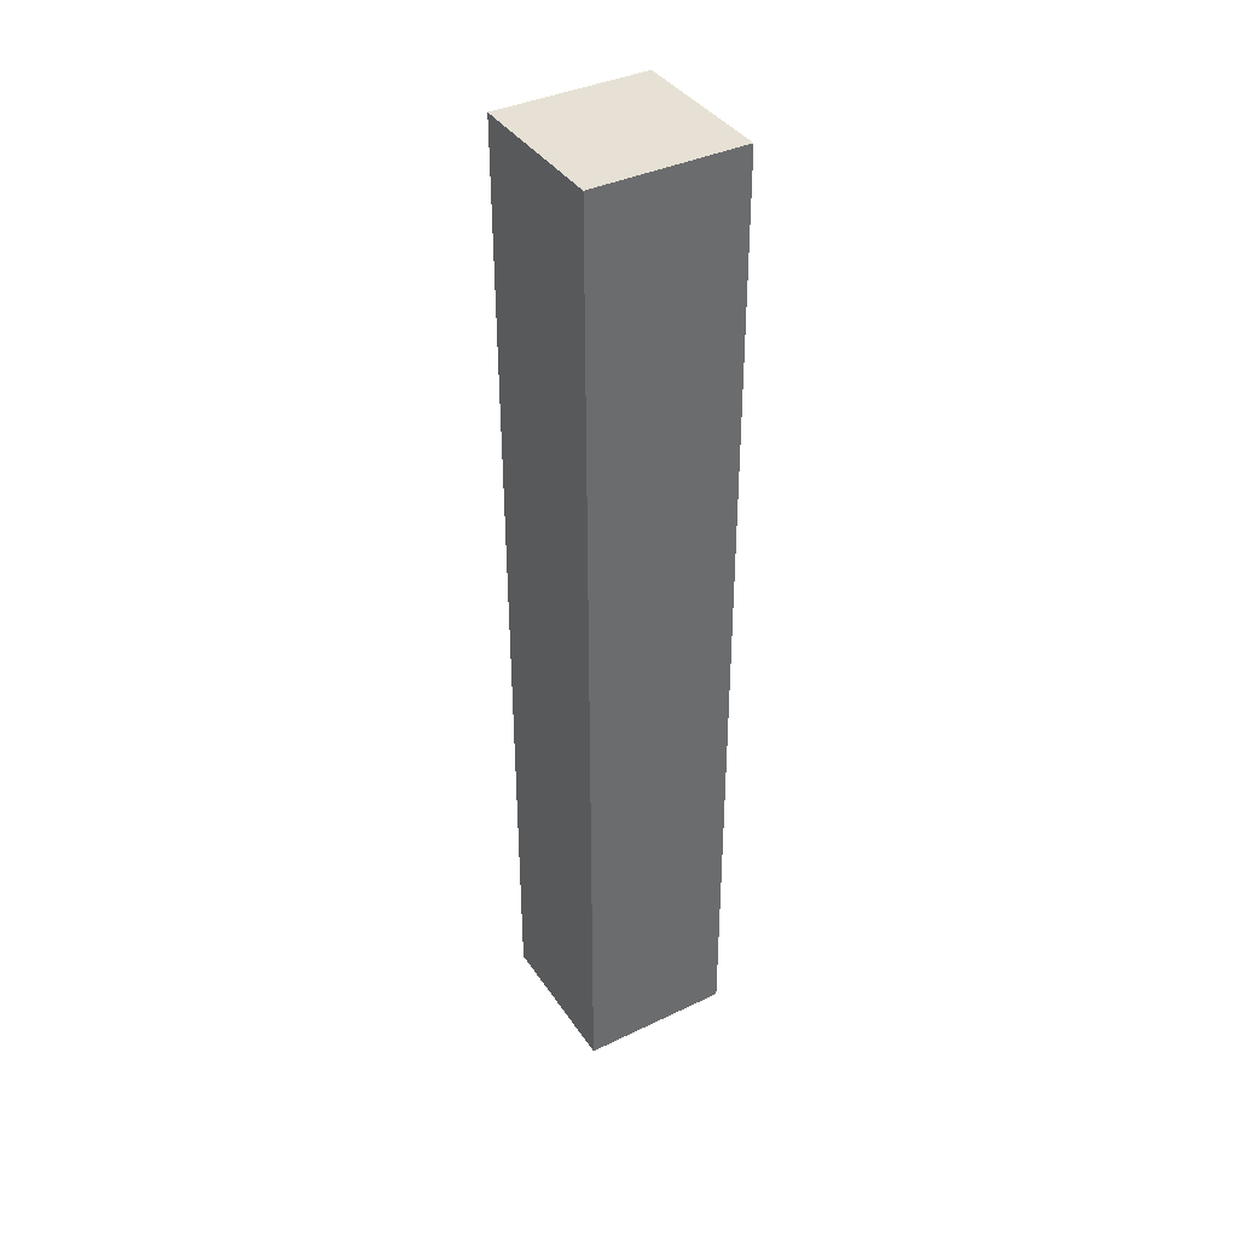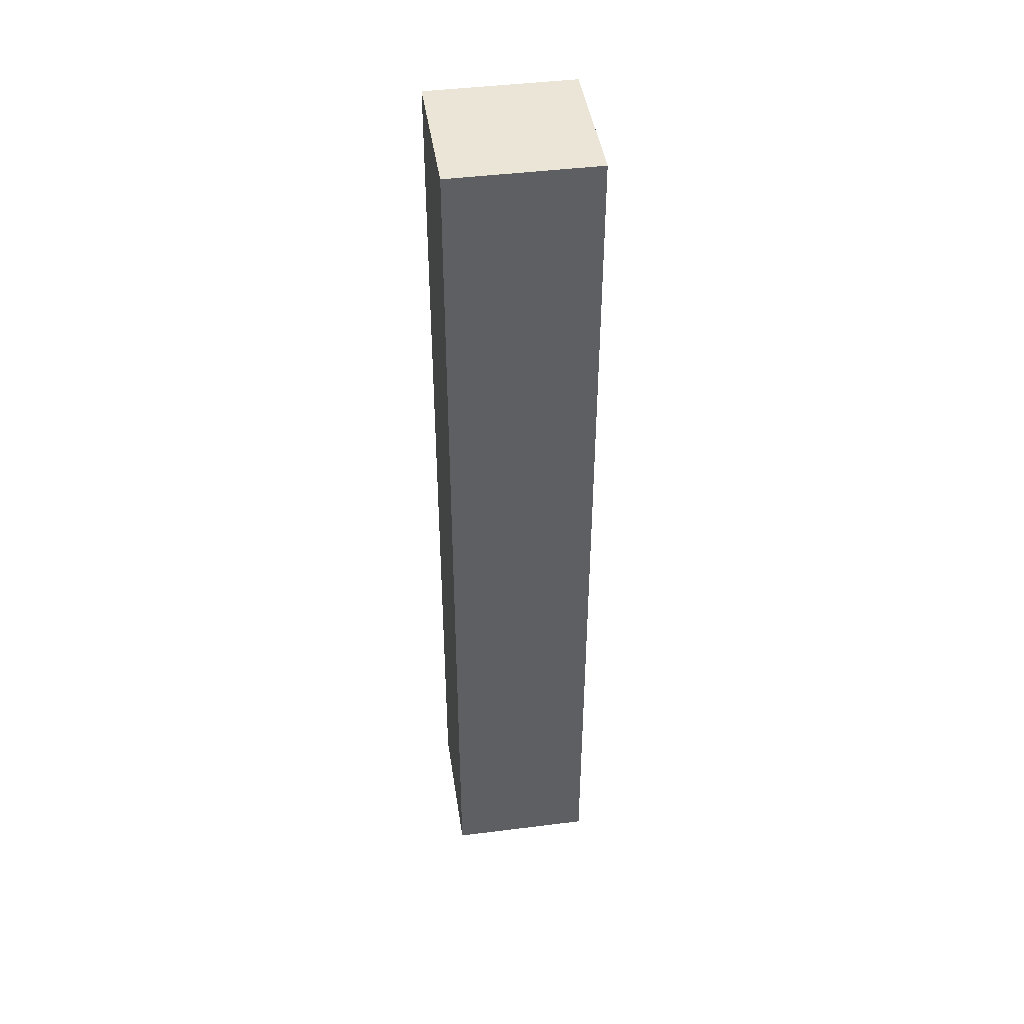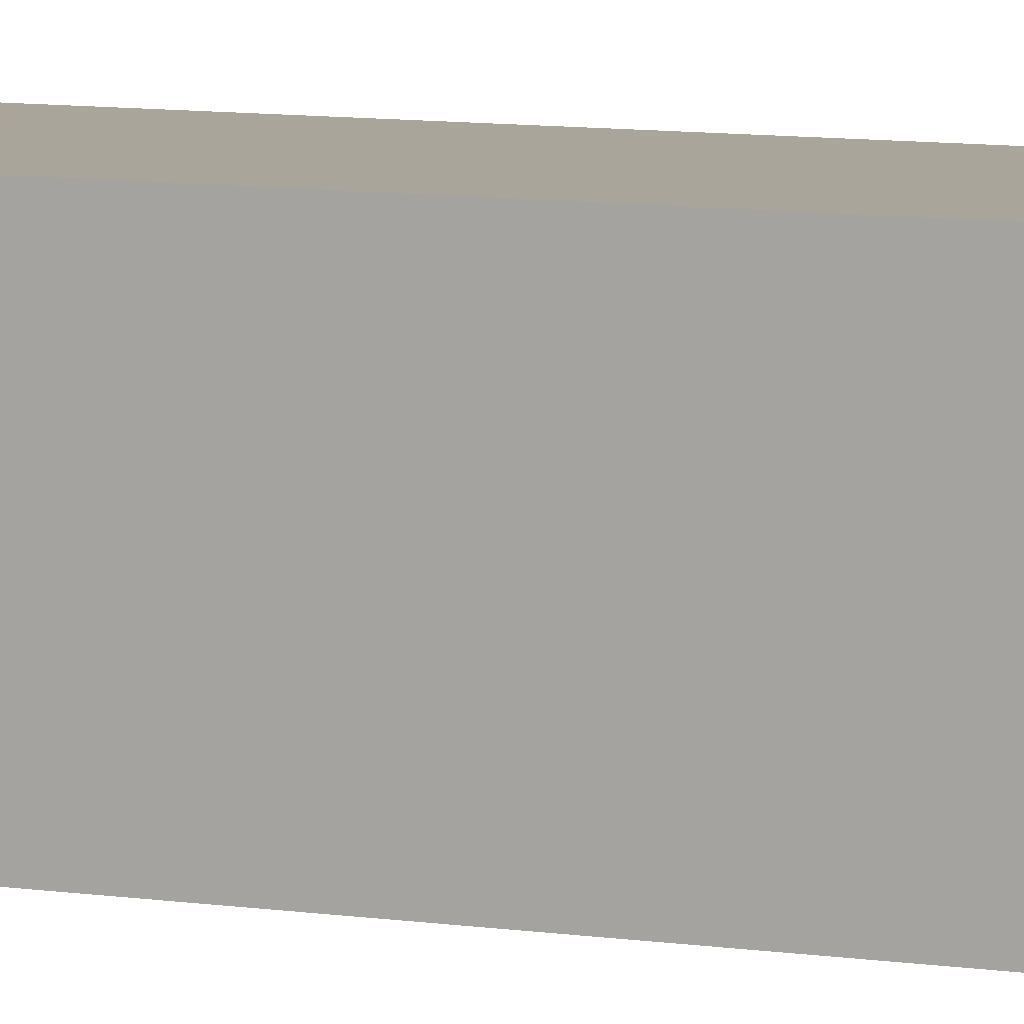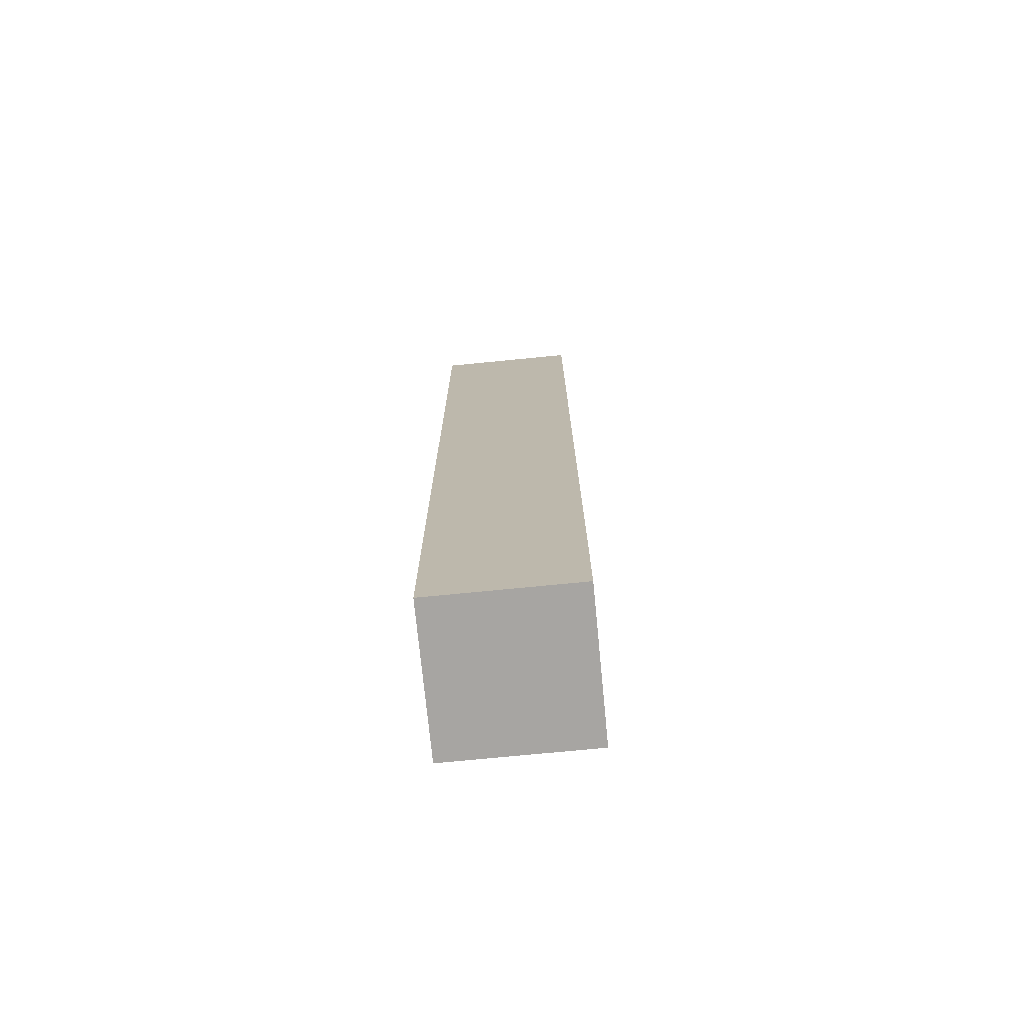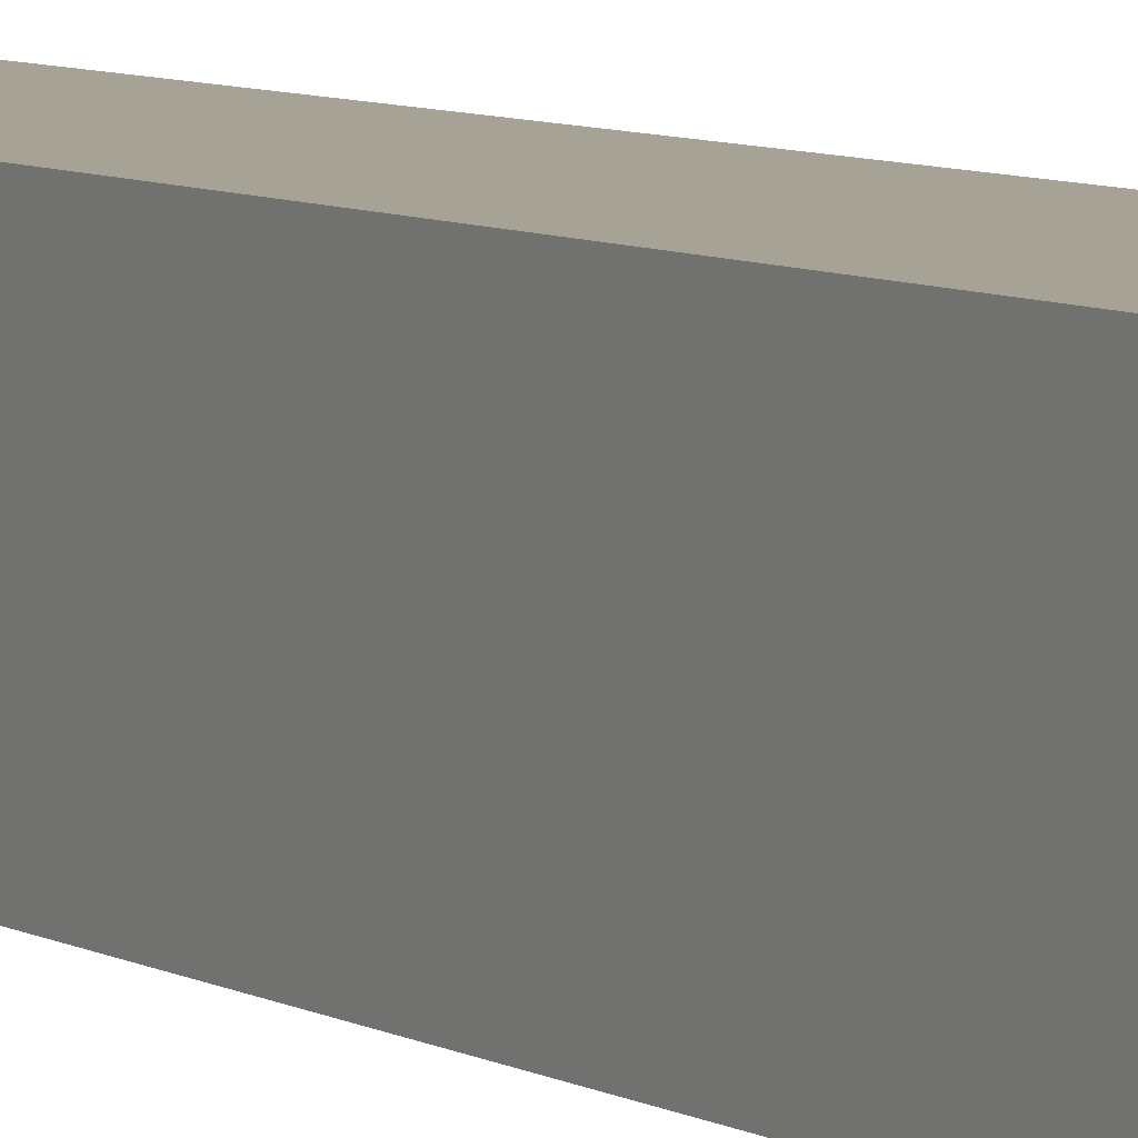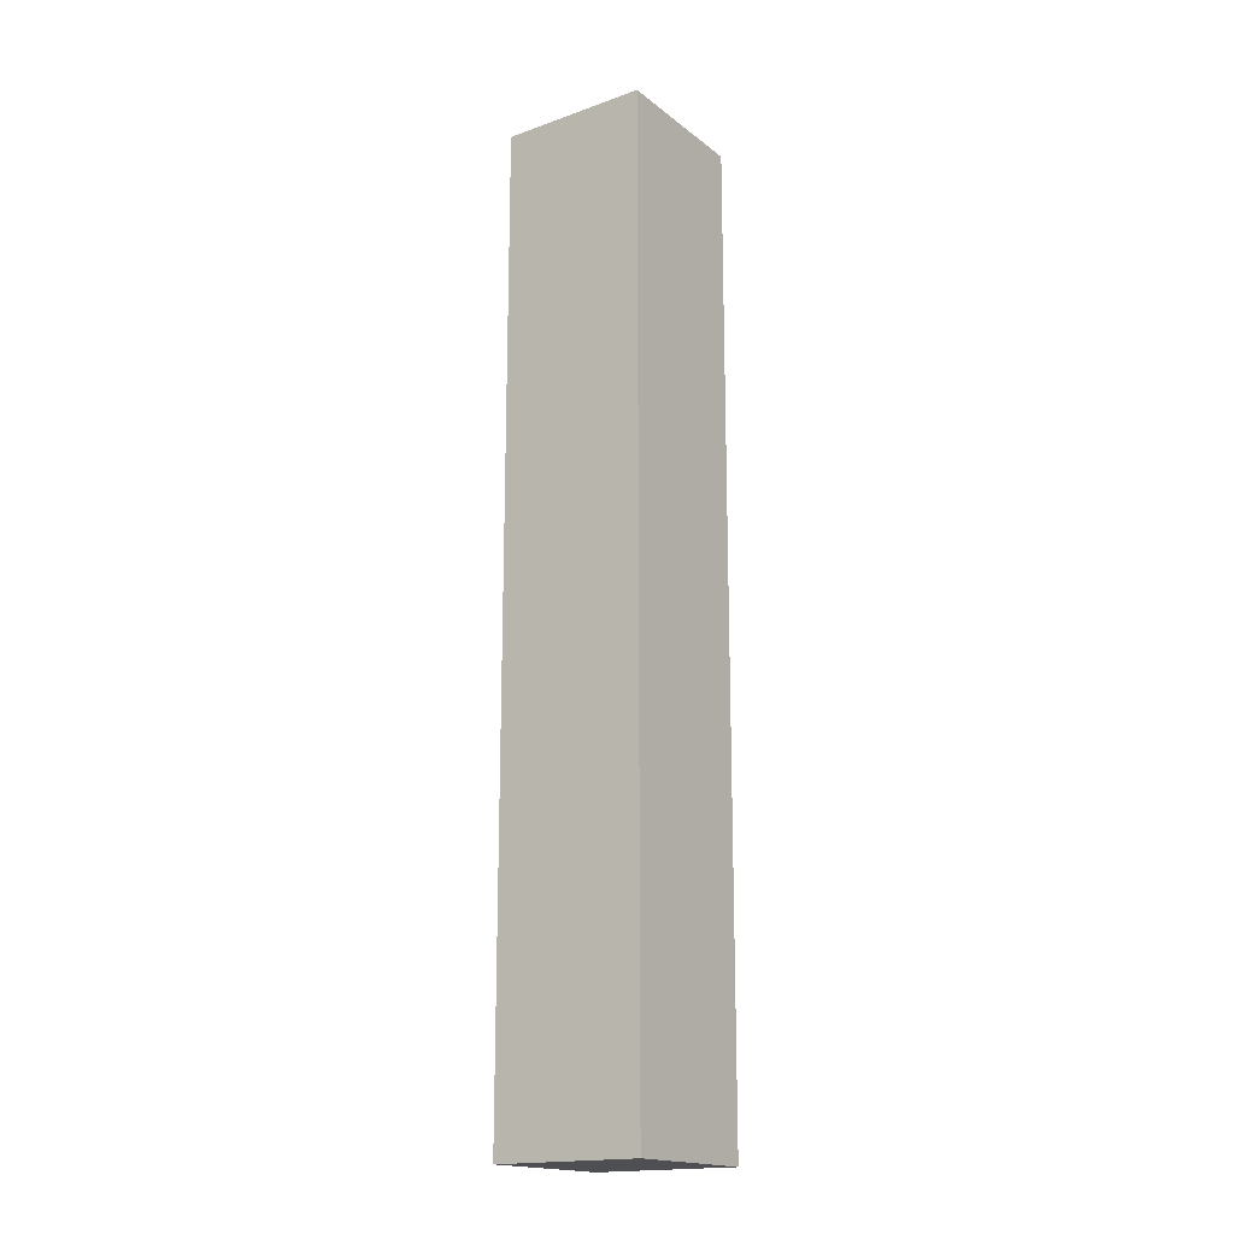
<metadata>
{"format":"obj","ext":"obj","renderer":"f3d","projection":"perspective","resolution":1024,"background":"white","views":[{"elev":39.3,"azim":59.3,"up":"+Y"},{"elev":44.1,"azim":171.6,"up":"+Y"},{"elev":7.6,"azim":-64.7,"up":"+Z"},{"elev":-73.9,"azim":-174.4,"up":"+Y"},{"elev":6.3,"azim":149.9,"up":"+Z"},{"elev":-17.8,"azim":124.7,"up":"+Y"}]}
</metadata>
<code>
o Thread_011_Cube.048
v -0.001828 -0.01195 -0.001828
v -0.001828 0.01195 -0.001828
v -0.001828 -0.01195 0.001828
v 0.001828 -0.01195 -0.001828
v 0.001828 0.01195 -0.001828
v 0.001828 -0.01195 0.001828
v 0.001828 0.01195 0.001828
v -0.001828 0.01195 0.001828
f 2 5 4 1
f 1 3 8 2
f 4 6 3 1
f 5 7 6 4
f 7 8 3 6
f 2 8 7 5

</code>
